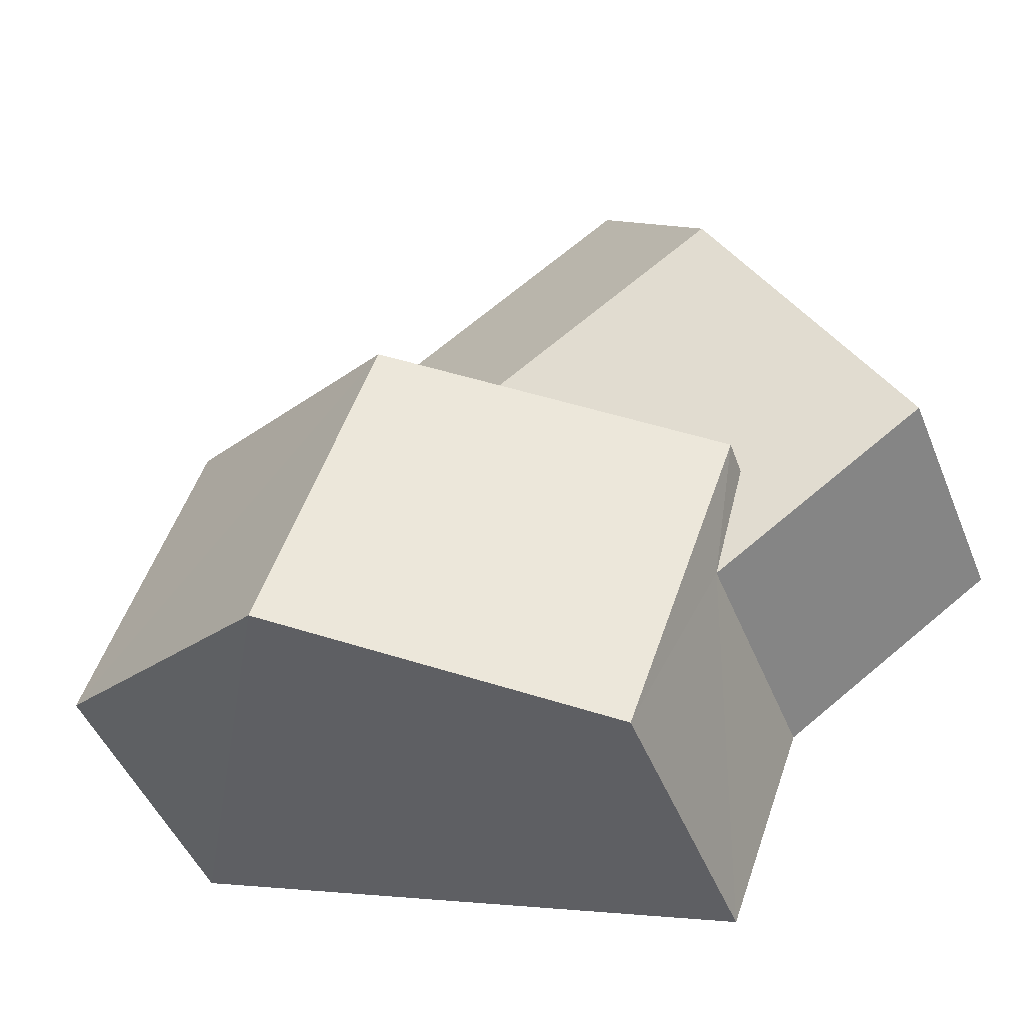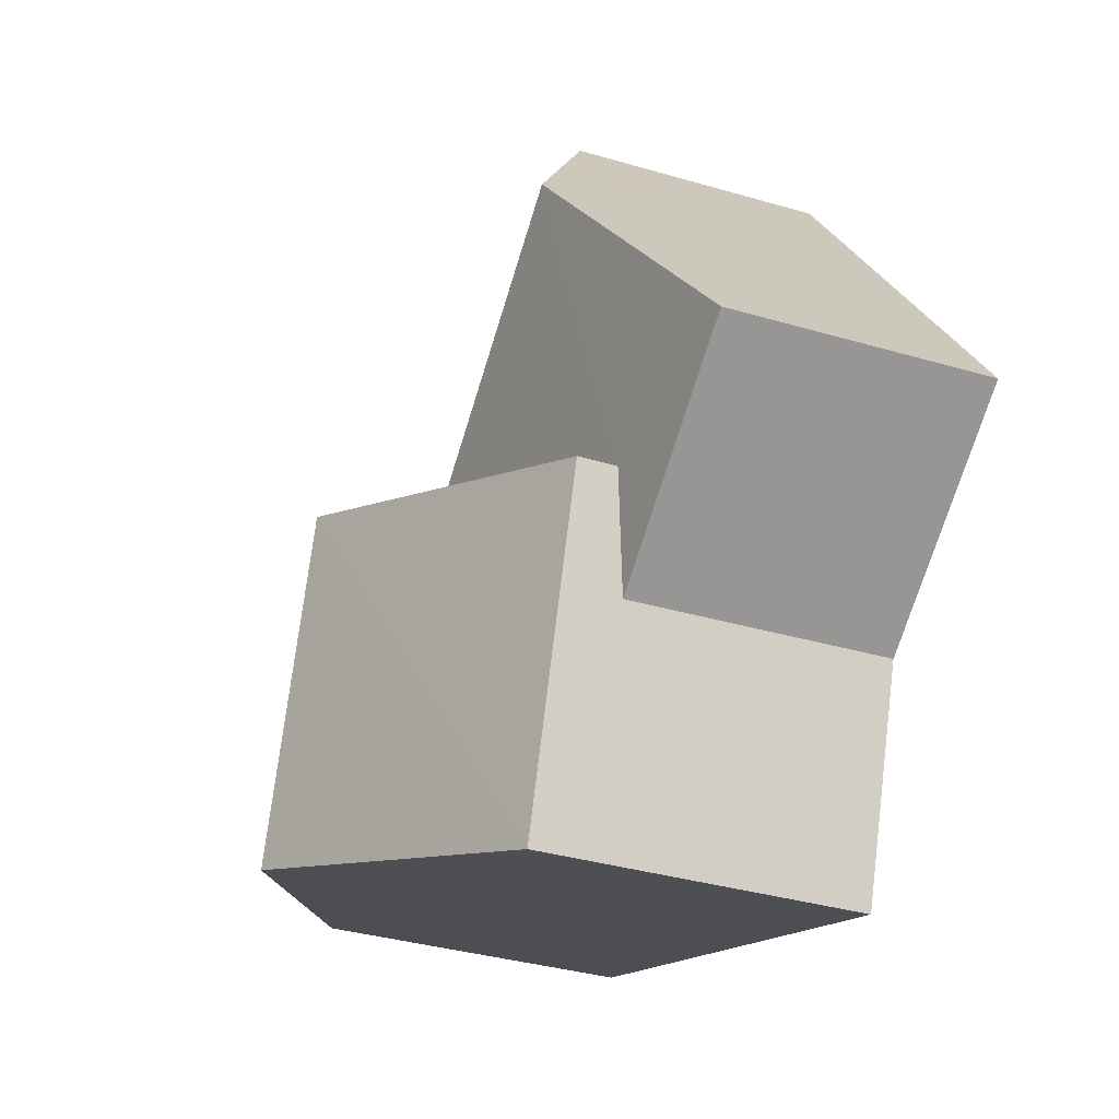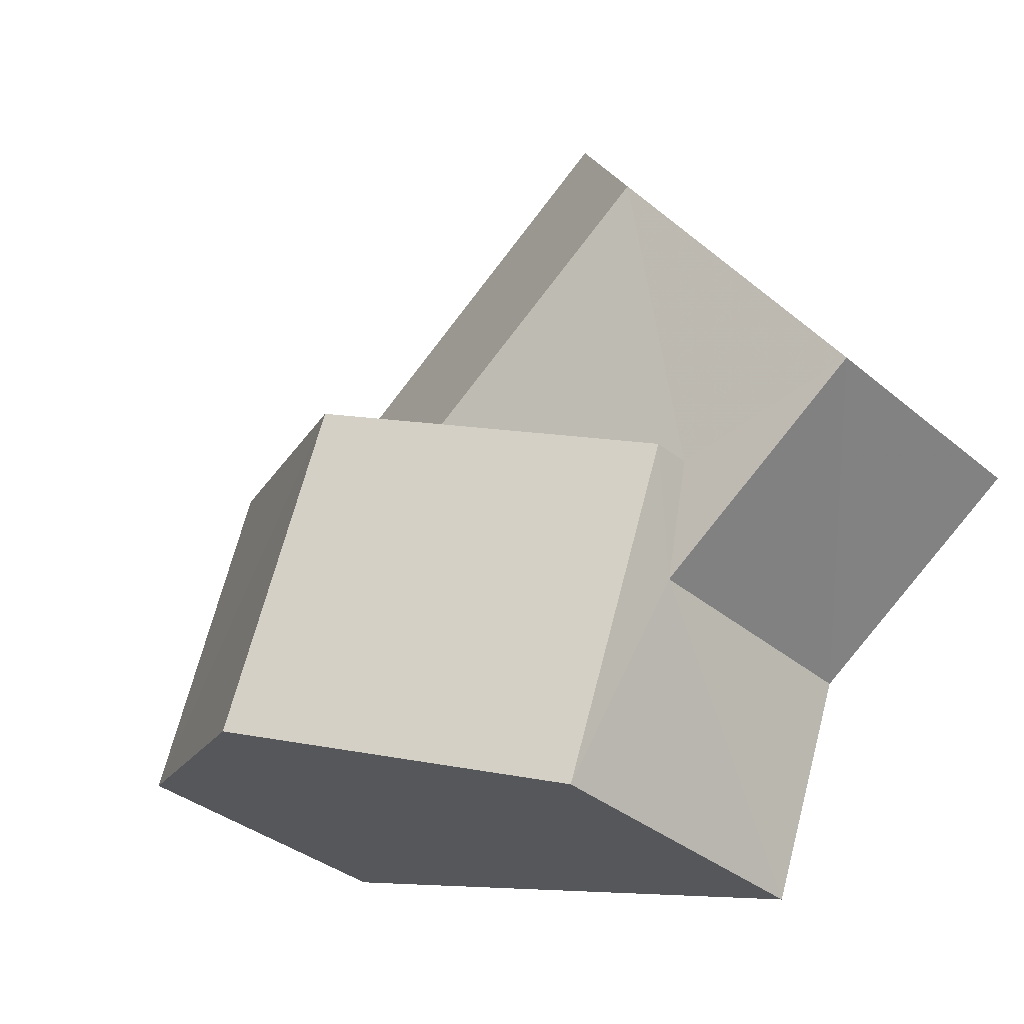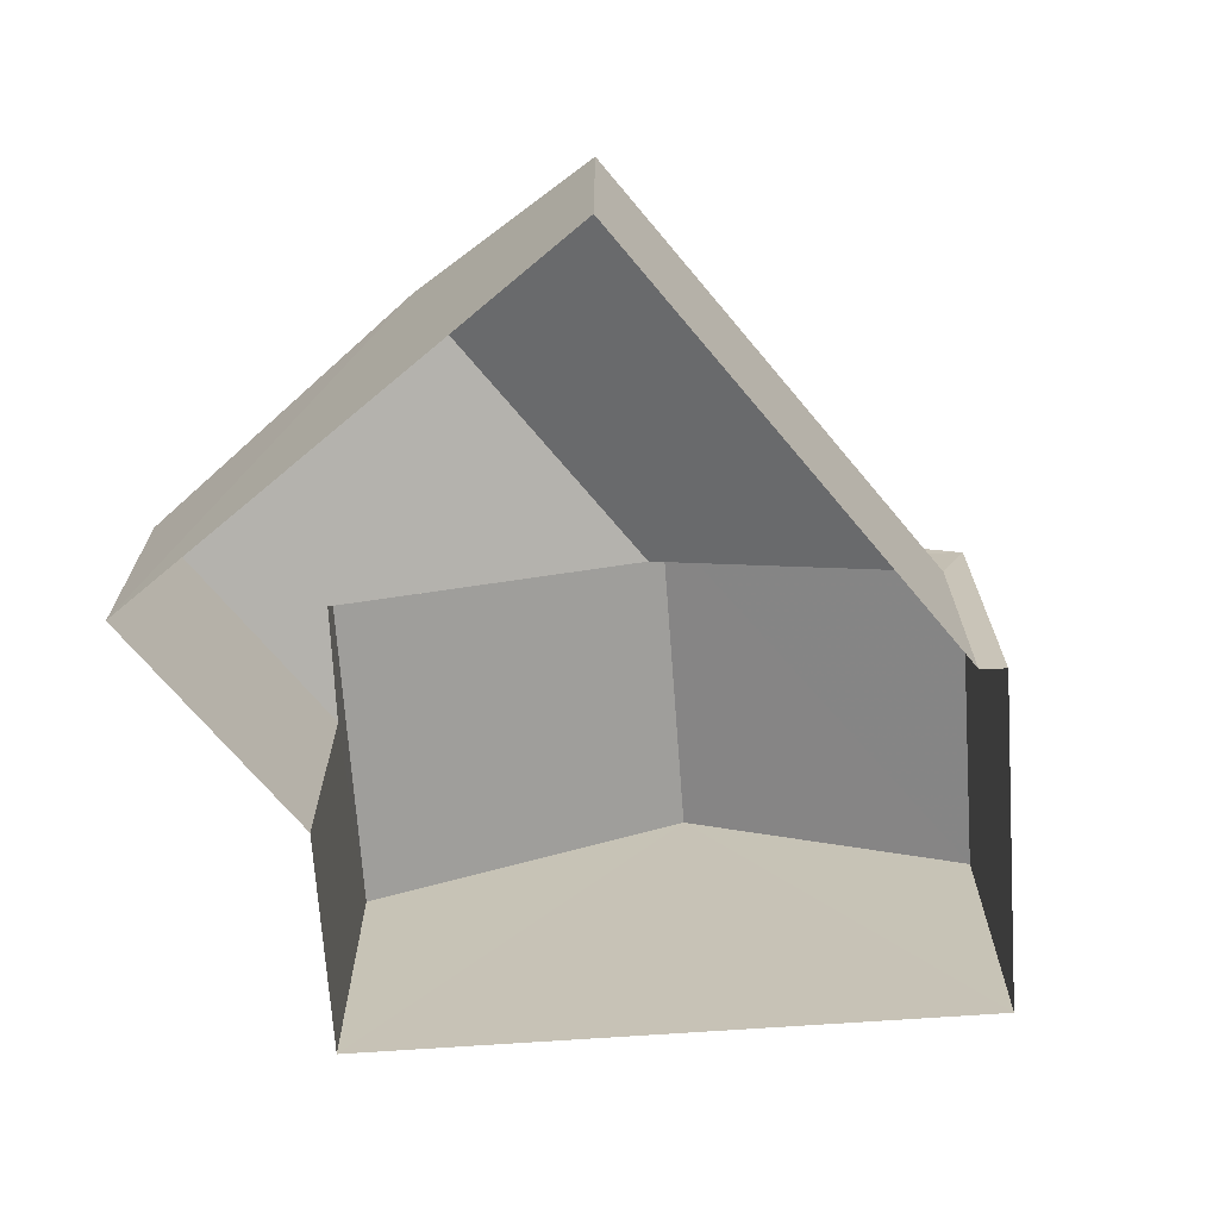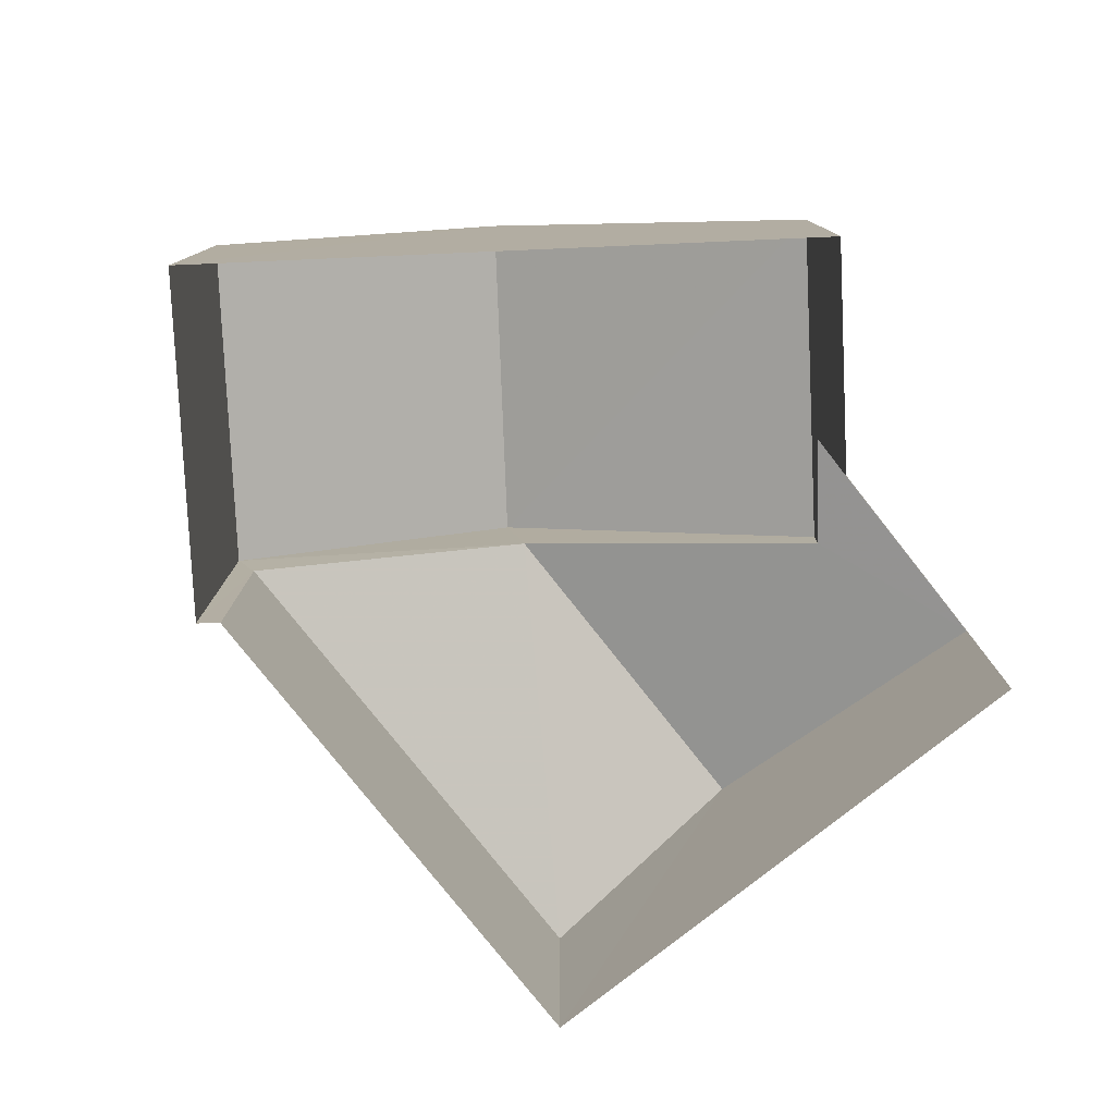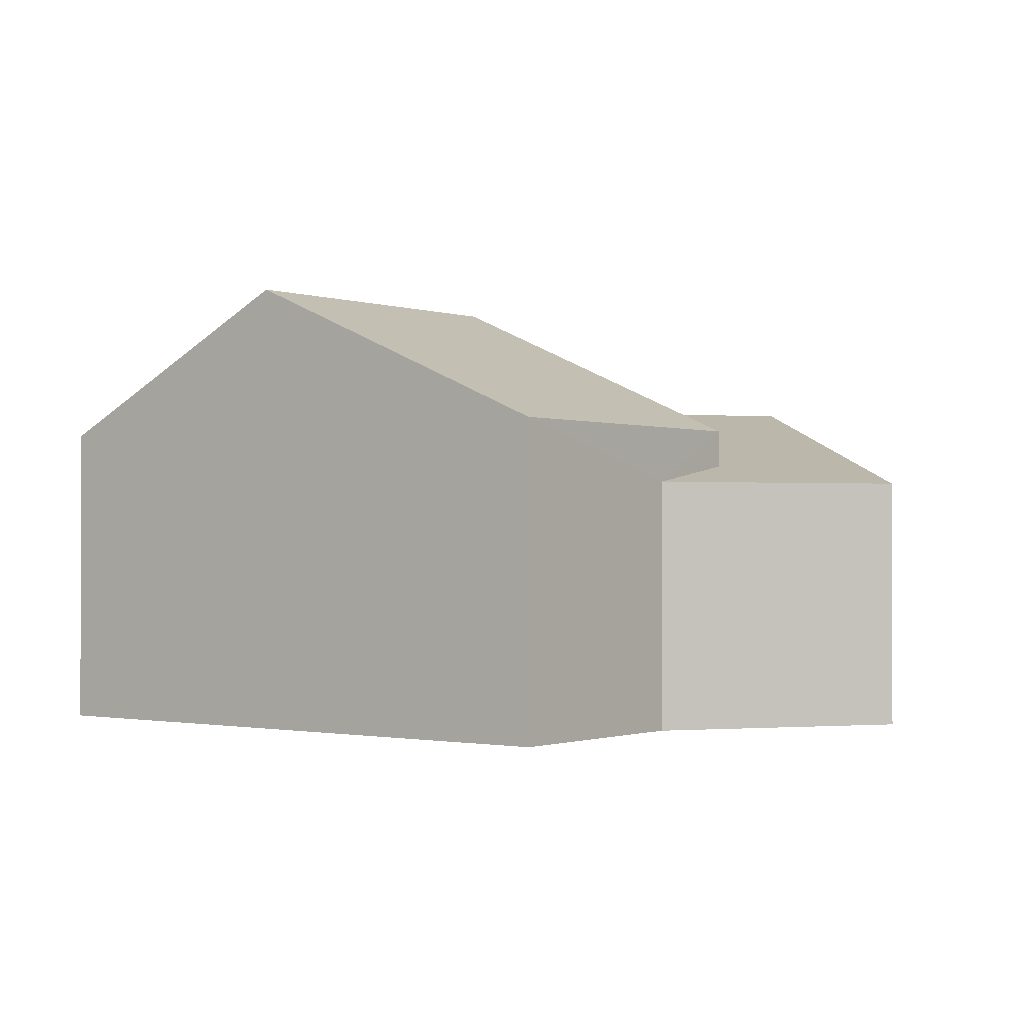
<metadata>
{"format":"obj","ext":"obj","renderer":"f3d","projection":"perspective","resolution":1024,"background":"white","views":[{"elev":-46.6,"azim":21.5,"up":"+Y"},{"elev":-35.6,"azim":69.1,"up":"+Y"},{"elev":-35.3,"azim":42.1,"up":"+Y"},{"elev":-69.7,"azim":164.0,"up":"+Z"},{"elev":-79.1,"azim":-17.5,"up":"+Z"},{"elev":-0.8,"azim":17.2,"up":"+Z"}]}
</metadata>
<code>
v -3.133e+05 3.962e+04 7.606
v -3.133e+05 3.962e+04 7.606
v -3.133e+05 3.963e+04 7.607
v -3.133e+05 3.963e+04 7.607
v -3.133e+05 3.963e+04 7.607
v -3.133e+05 3.962e+04 7.606
v -3.133e+05 3.962e+04 7.605
v -3.133e+05 3.963e+04 12.75
v -3.133e+05 3.963e+04 11.12
v -3.133e+05 3.962e+04 11.12
v -3.133e+05 3.962e+04 12.75
v -3.133e+05 3.963e+04 11.5
v -3.133e+05 3.962e+04 10.7
v -3.133e+05 3.962e+04 10.49
v -3.133e+05 3.962e+04 10.49
v -3.133e+05 3.963e+04 11.5
v -3.133e+05 3.963e+04 10.49
v -3.133e+05 3.963e+04 10.49
v -3.133e+05 3.962e+04 11.12
v -3.133e+05 3.962e+04 11.12
f 1 2 3
f 4 5 6
f 3 2 5
f 2 7 6
f 5 2 6
f 8 9 10
f 11 8 10
f 12 13 14
f 14 13 15
f 16 13 12
f 16 12 17
f 18 16 17
f 8 19 20
f 8 11 19
f 10 6 11
f 6 7 11
f 7 19 11
f 2 1 14
f 15 2 14
f 7 15 19
f 19 15 20
f 7 2 15
f 20 15 13
f 9 4 6
f 10 9 6
f 16 20 13
f 20 16 8
f 8 16 9
f 4 18 5
f 9 18 4
f 16 18 9
f 14 1 12
f 1 3 12
f 3 17 12
f 5 17 3
f 5 18 17

</code>
